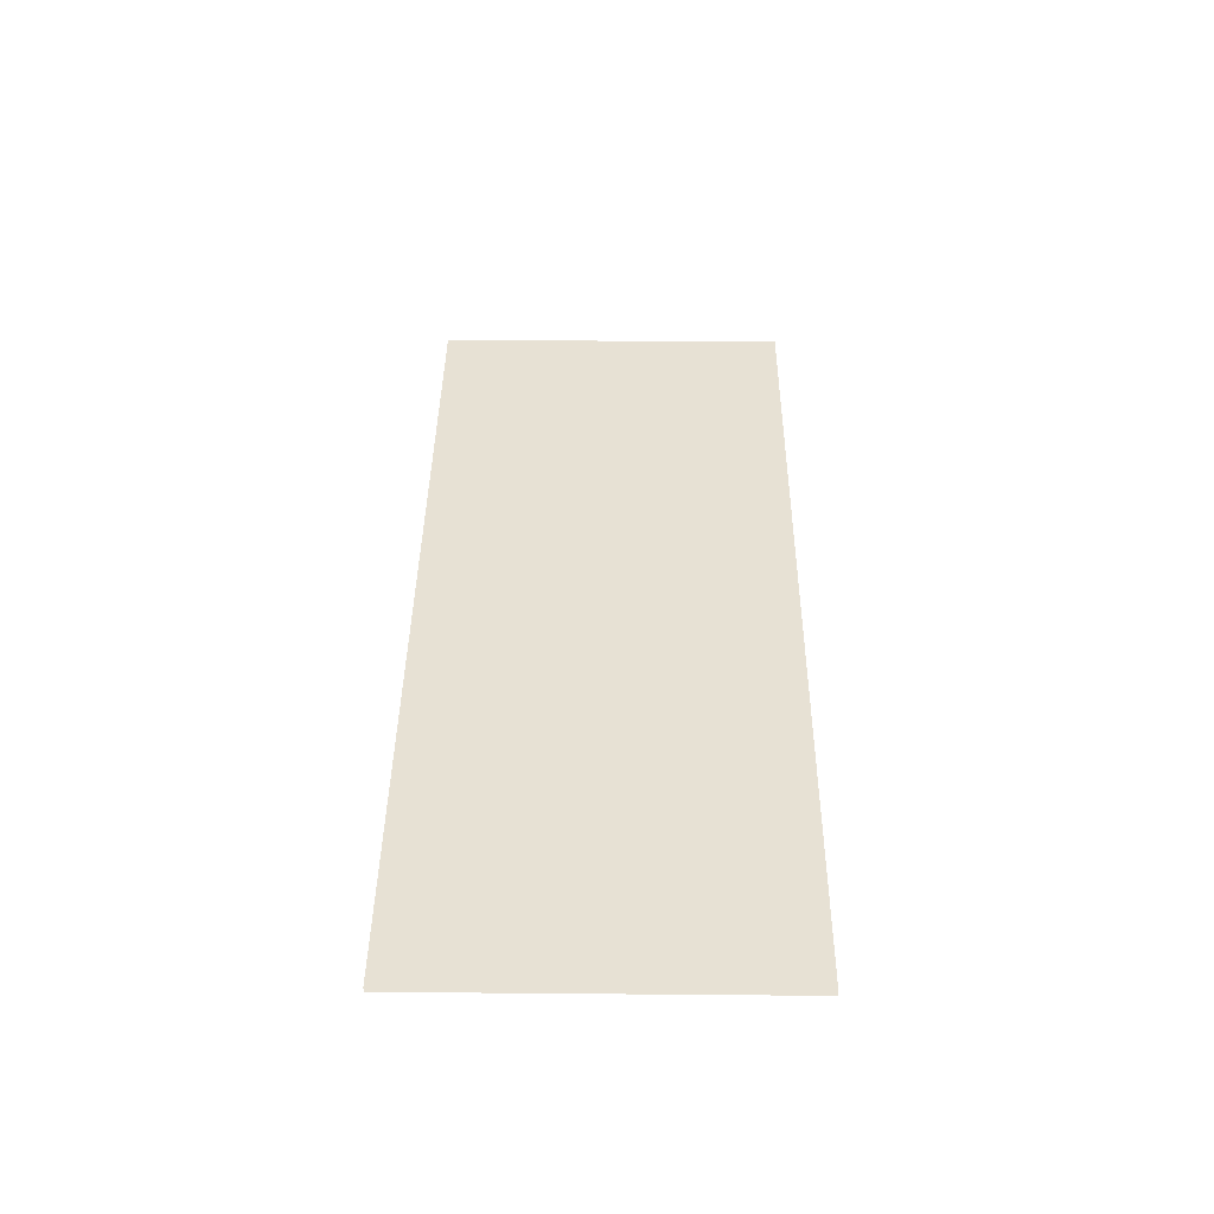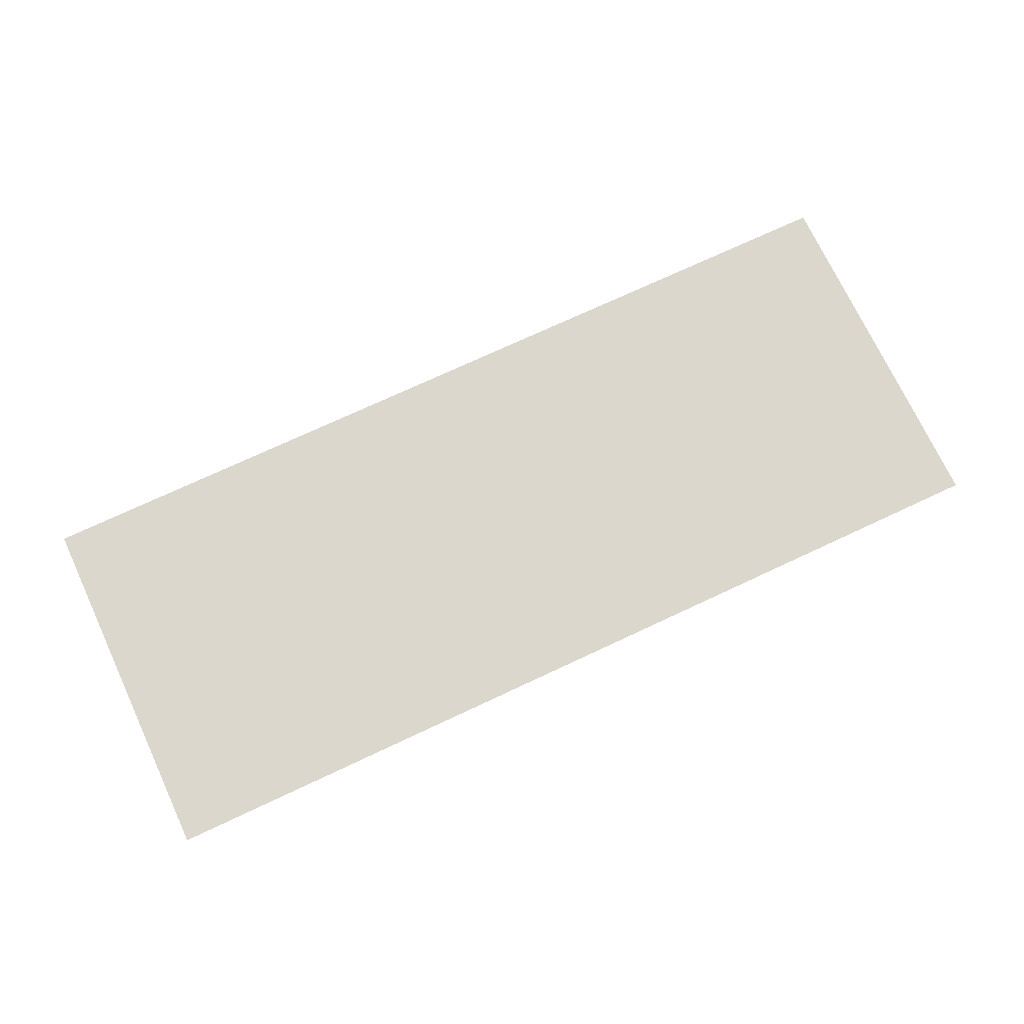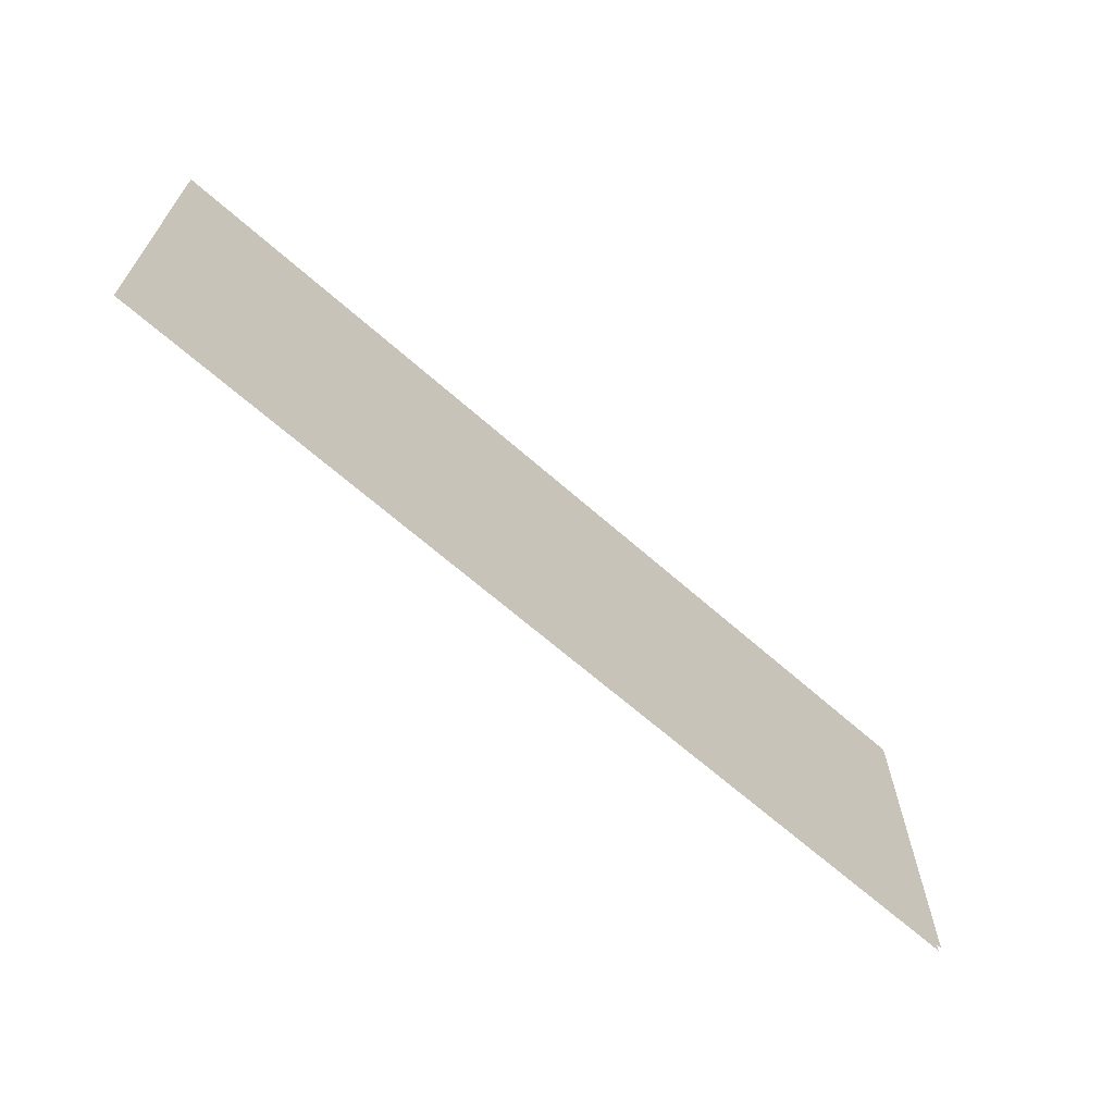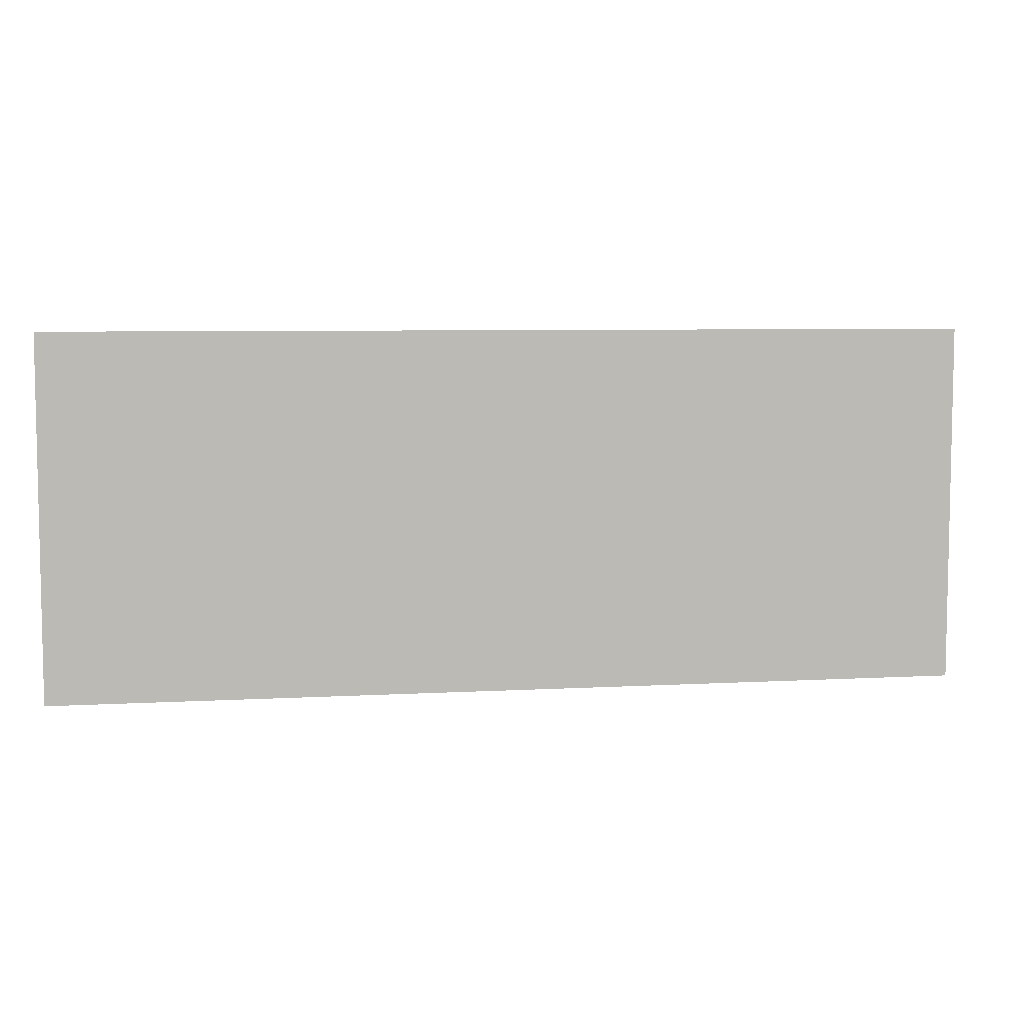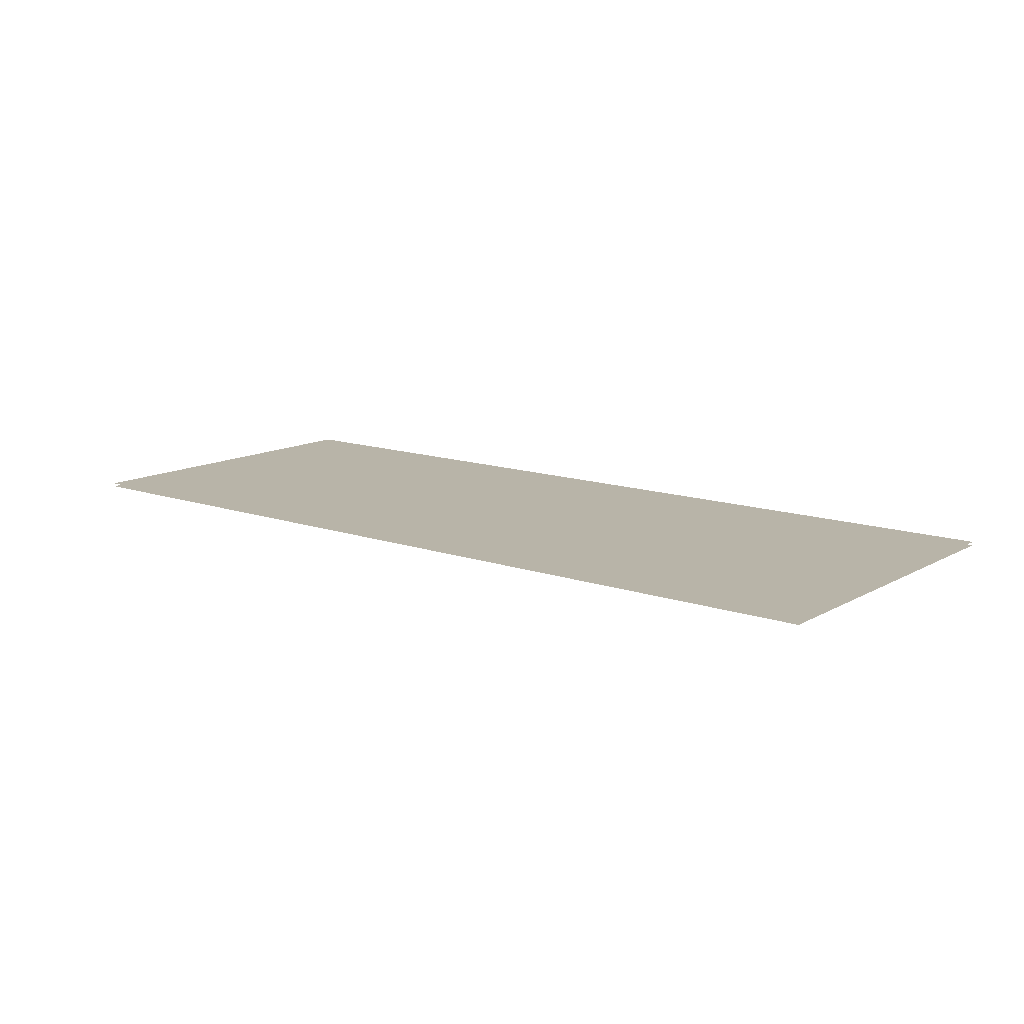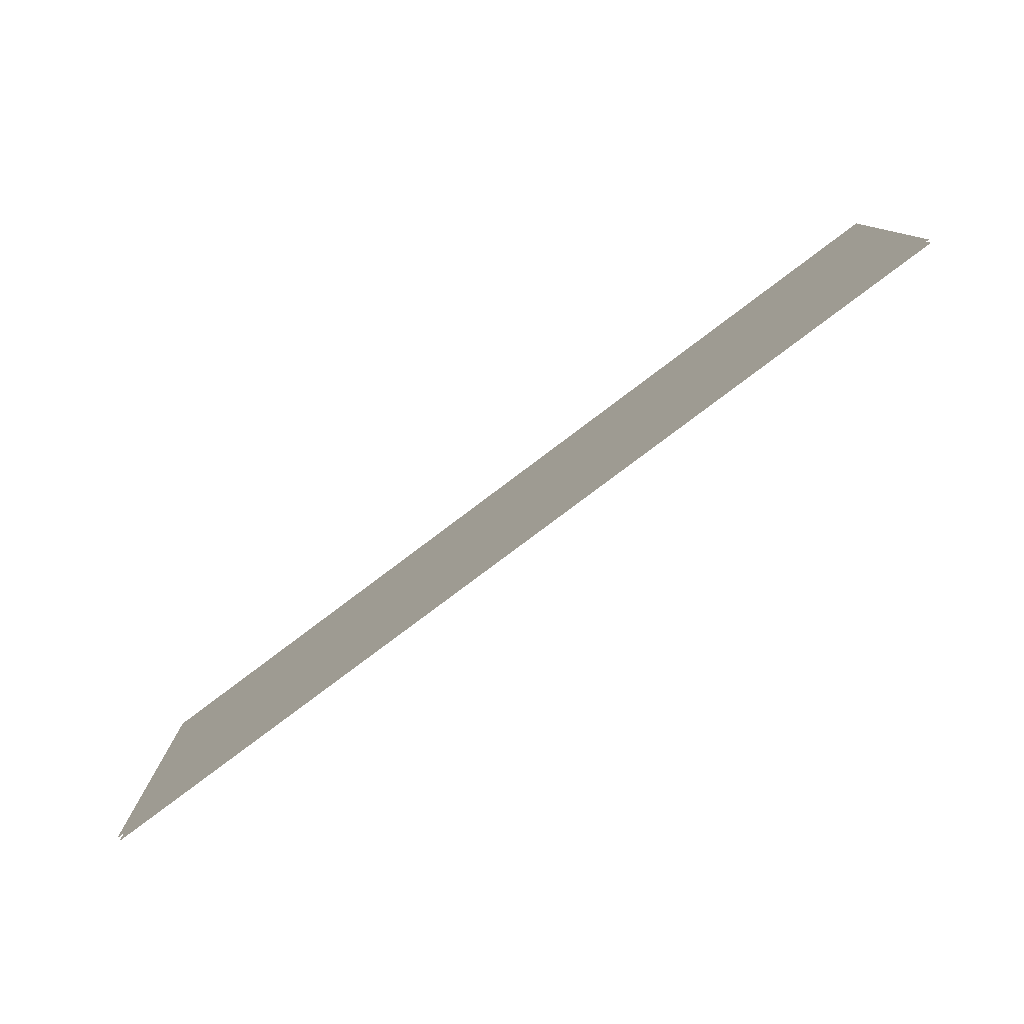
<metadata>
{"format":"obj","ext":"obj","renderer":"f3d","projection":"perspective","resolution":1024,"background":"white","views":[{"elev":39.6,"azim":90.6,"up":"+Z"},{"elev":73.0,"azim":-25.1,"up":"+Z"},{"elev":-65.9,"azim":-41.6,"up":"+Y"},{"elev":6.6,"azim":-9.4,"up":"+Y"},{"elev":13.0,"azim":38.4,"up":"+Z"},{"elev":-79.2,"azim":37.0,"up":"+Y"}]}
</metadata>
<code>
g MainCity_Prop_GroceryStuff_03
v -0.4781 0.5012 0.002388
v -0.6374 0.3759 0.002387
v -0.6374 0.5012 0.002388
v -0.4781 0.3759 0.002387
v -0.3187 0.5012 0.002388
v -0.6374 0.2506 0.002386
v -0.3187 0.3759 0.002387
v -0.1594 0.5012 0.002388
v -0.4781 0.2506 0.002386
v -0.6374 0.1253 0.002386
v -0.1594 0.3759 0.002387
v -0 0.5012 0.002387
v -0.4781 0.1253 0.002386
v -0.6374 3.052e-07 0.002384
v -0.4781 3.052e-07 0.002384
v -0.3187 0.2506 0.002386
v -0.3187 0.1253 0.002386
v -0.3187 3.052e-07 0.002384
v -0 0.3759 0.002387
v 0.1594 0.5012 0.002387
v -0.1594 0.2506 0.002386
v -0.1594 0.1253 0.002386
v -0.1594 3.052e-07 0.002384
v 0.1594 0.3759 0.002387
v 0.3187 0.5012 0.002387
v -0 0.2506 0.002386
v -0 0.1253 0.002385
v -0 3.052e-07 0.002384
v 0.3187 0.3759 0.002387
v 0.4781 0.5012 0.002387
v 0.1594 0.2506 0.002386
v 0.1594 0.1253 0.002384
v 0.1594 3.052e-07 0.002384
v 0.4781 0.3759 0.002387
v 0.6374 0.5012 0.002387
v 0.6374 0.3759 0.002387
v 0.3187 0.2506 0.002386
v 0.3187 0.1253 0.002384
v 0.3187 3.052e-07 0.002384
v 0.4781 0.2506 0.002386
v 0.6374 0.2506 0.002386
v 0.4781 0.1253 0.002384
v 0.4781 3.052e-07 0.002384
v 0.6374 0.1253 0.002384
v 0.6374 3.052e-07 0.002384
v 0.4781 0.5012 -0.002384
v 0.6374 0.3759 -0.002385
v 0.6374 0.5012 -0.002384
v 0.4781 0.3759 -0.002385
v 0.3187 0.5012 -0.002384
v 0.6374 0.2506 -0.002386
v 0.3187 0.3759 -0.002385
v 0.1594 0.5012 -0.002384
v 0.4781 0.2506 -0.002386
v 0.6374 0.1253 -0.002387
v 0.1594 0.3759 -0.002385
v -0 0.5012 -0.002384
v 0.4781 0.1253 -0.002387
v 0.6374 1.462e-19 -0.002388
v 0.4781 1.462e-19 -0.002388
v 0.3187 0.2506 -0.002386
v 0.3187 0.1253 -0.002387
v 0.3187 1.462e-19 -0.002388
v -0 0.3759 -0.002385
v -0.1594 0.5012 -0.002384
v 0.1594 0.2506 -0.002386
v 0.1594 0.1253 -0.002387
v 0.1594 1.462e-19 -0.002388
v -0.1594 0.3759 -0.002385
v -0.3187 0.5012 -0.002384
v -0 0.2506 -0.002386
v -0 0.1253 -0.002387
v -0 1.462e-19 -0.002388
v -0.3187 0.3759 -0.002385
v -0.4781 0.5012 -0.002384
v -0.1594 0.2506 -0.002386
v -0.1594 0.1253 -0.002386
v -0.1594 1.462e-19 -0.002387
v -0.4781 0.3759 -0.002385
v -0.6374 0.5012 -0.002384
v -0.6374 0.3759 -0.002385
v -0.3187 0.2506 -0.002386
v -0.3187 0.1253 -0.002386
v -0.3187 1.462e-19 -0.002387
v -0.4781 0.2506 -0.002386
v -0.6374 0.2506 -0.002386
v -0.4781 0.1253 -0.002386
v -0.4781 1.462e-19 -0.002387
v -0.6374 0.1253 -0.002386
v -0.6374 1.462e-19 -0.002387
g MainCity_Prop_GroceryStuff_03_0
f 3 2 1
f 2 4 1
f 1 4 5
f 4 2 6
f 4 7 5
f 5 7 8
f 9 4 6
f 7 4 9
f 9 6 10
f 7 11 8
f 8 11 12
f 13 9 10
f 13 10 14
f 15 13 14
f 16 7 9
f 16 9 13
f 11 7 16
f 17 13 15
f 17 16 13
f 18 17 15
f 11 19 12
f 12 19 20
f 21 11 16
f 21 16 17
f 19 11 21
f 22 17 18
f 22 21 17
f 23 22 18
f 19 24 20
f 20 24 25
f 26 19 21
f 26 21 22
f 24 19 26
f 27 22 23
f 27 26 22
f 28 27 23
f 24 29 25
f 25 29 30
f 31 24 26
f 31 26 27
f 24 31 29
f 32 27 28
f 32 31 27
f 33 32 28
f 29 34 30
f 30 34 35
f 34 36 35
f 31 37 29
f 31 32 37
f 29 37 34
f 38 32 33
f 32 38 37
f 39 38 33
f 34 40 36
f 37 40 34
f 37 38 40
f 40 41 36
f 42 38 39
f 38 42 40
f 40 42 41
f 43 42 39
f 42 44 41
f 44 42 43
f 45 44 43
f 48 47 46
f 47 49 46
f 46 49 50
f 49 47 51
f 49 52 50
f 50 52 53
f 54 49 51
f 52 49 54
f 54 51 55
f 52 56 53
f 53 56 57
f 58 54 55
f 58 55 59
f 60 58 59
f 61 52 54
f 61 54 58
f 56 52 61
f 62 58 60
f 62 61 58
f 63 62 60
f 56 64 57
f 57 64 65
f 66 56 61
f 66 61 62
f 64 56 66
f 67 62 63
f 67 66 62
f 68 67 63
f 64 69 65
f 65 69 70
f 71 64 66
f 71 66 67
f 69 64 71
f 72 67 68
f 72 71 67
f 73 72 68
f 69 74 70
f 70 74 75
f 76 69 71
f 76 71 72
f 69 76 74
f 77 72 73
f 77 76 72
f 78 77 73
f 74 79 75
f 75 79 80
f 79 81 80
f 76 82 74
f 76 77 82
f 74 82 79
f 83 77 78
f 77 83 82
f 84 83 78
f 79 85 81
f 82 85 79
f 82 83 85
f 85 86 81
f 87 83 84
f 83 87 85
f 85 87 86
f 88 87 84
f 87 89 86
f 89 87 88
f 90 89 88

</code>
